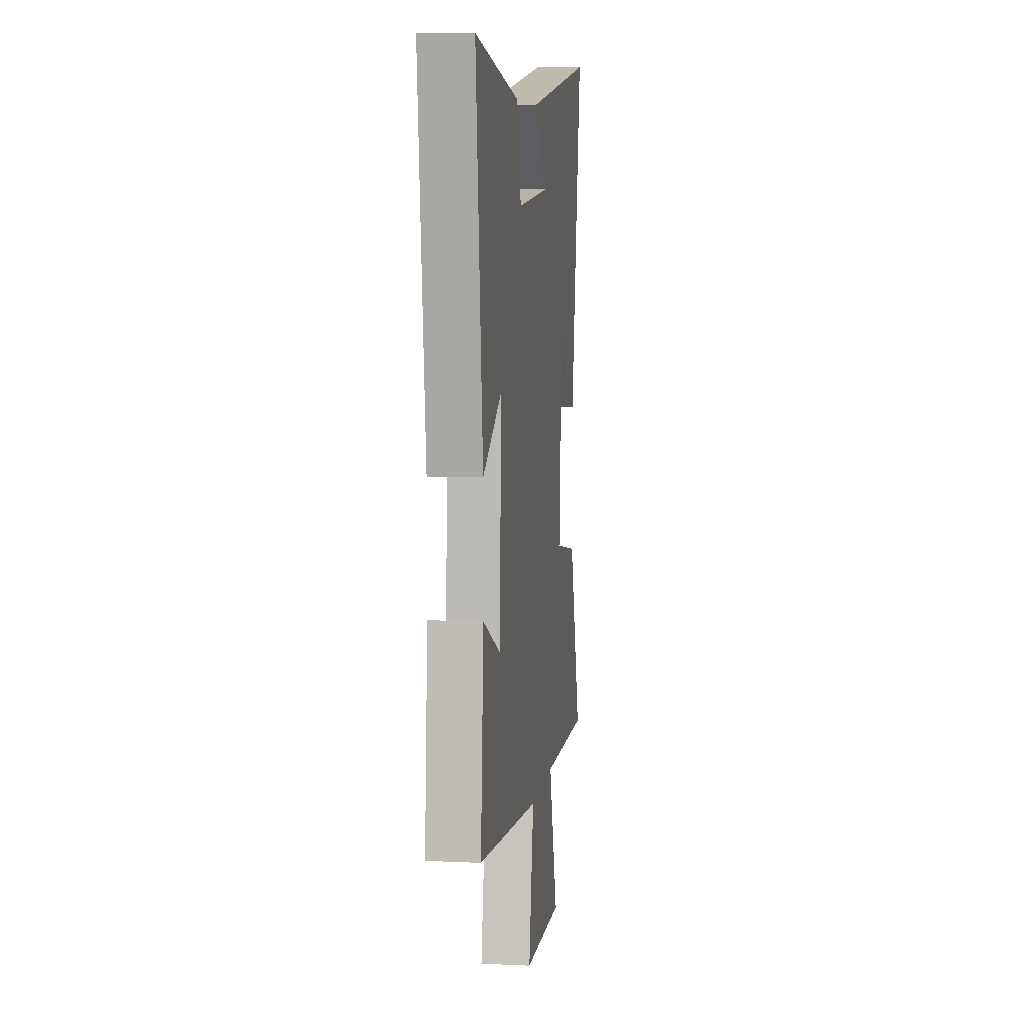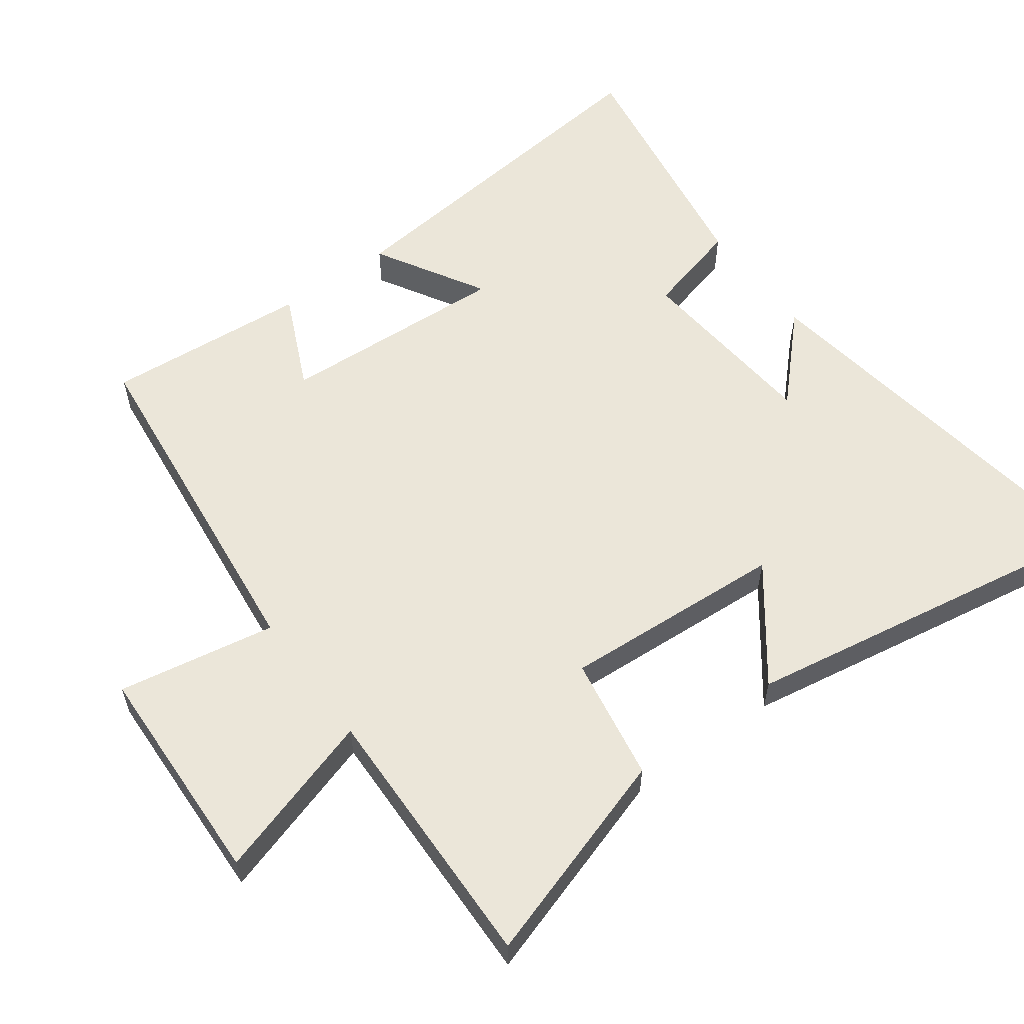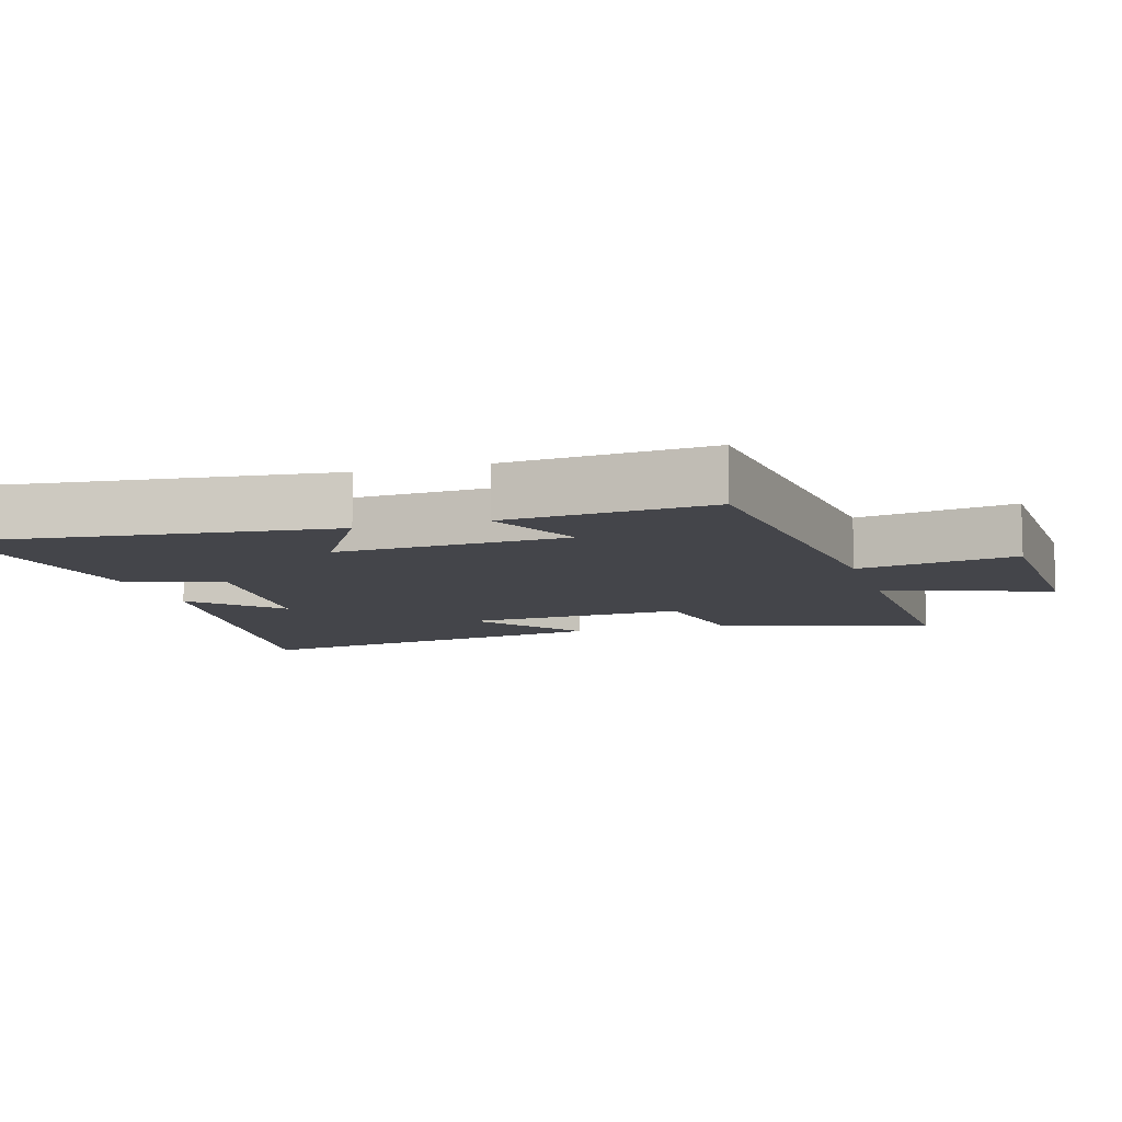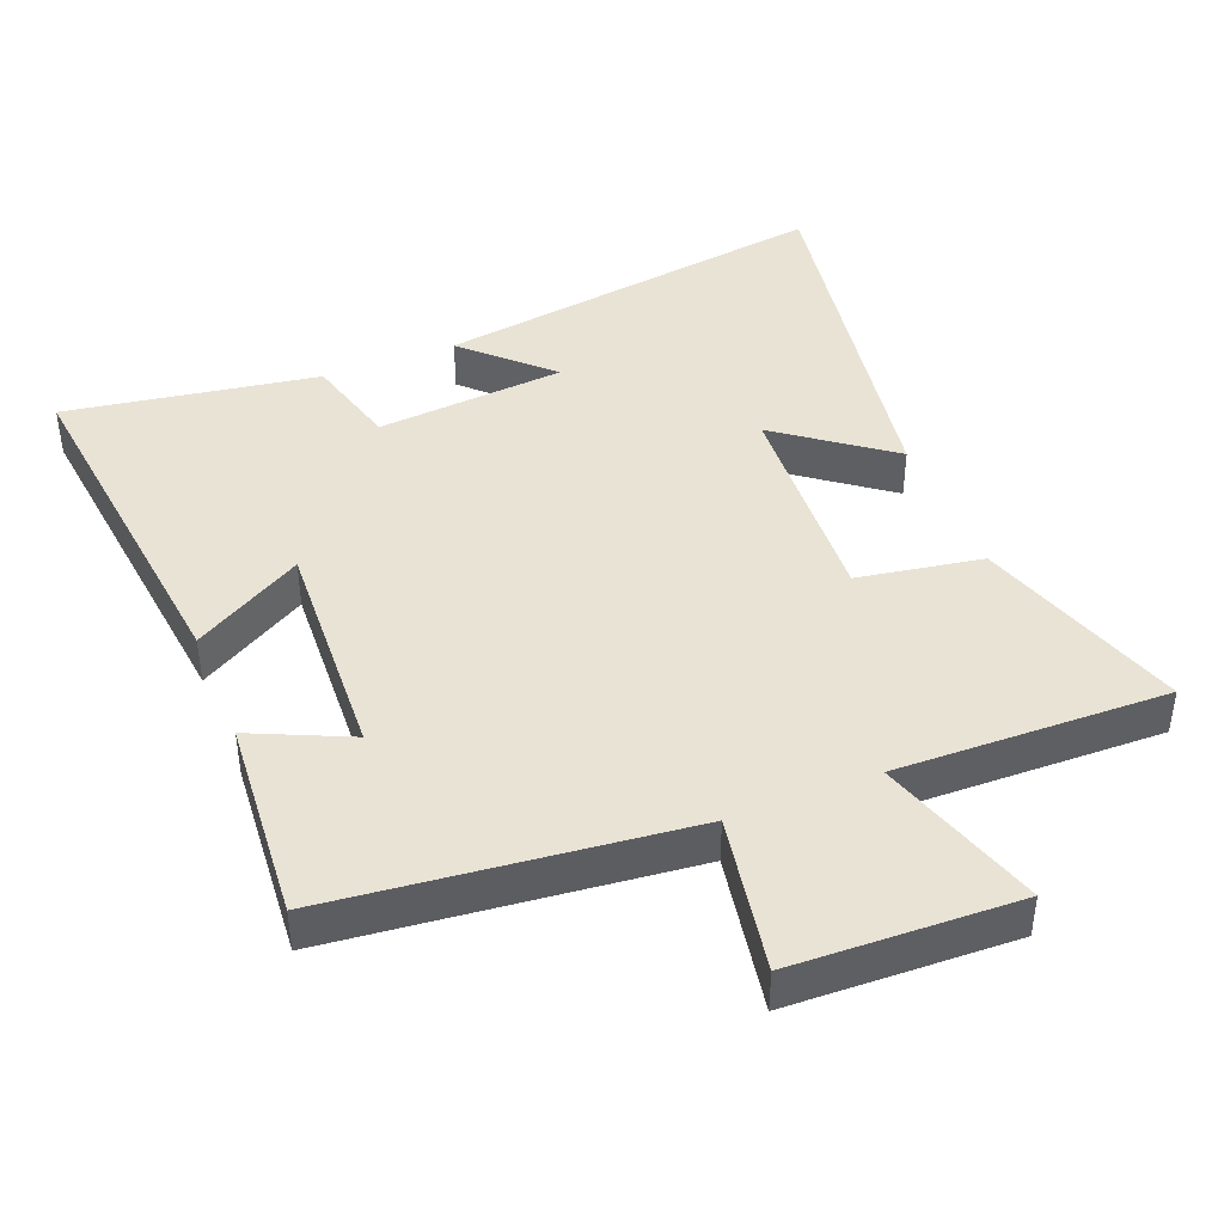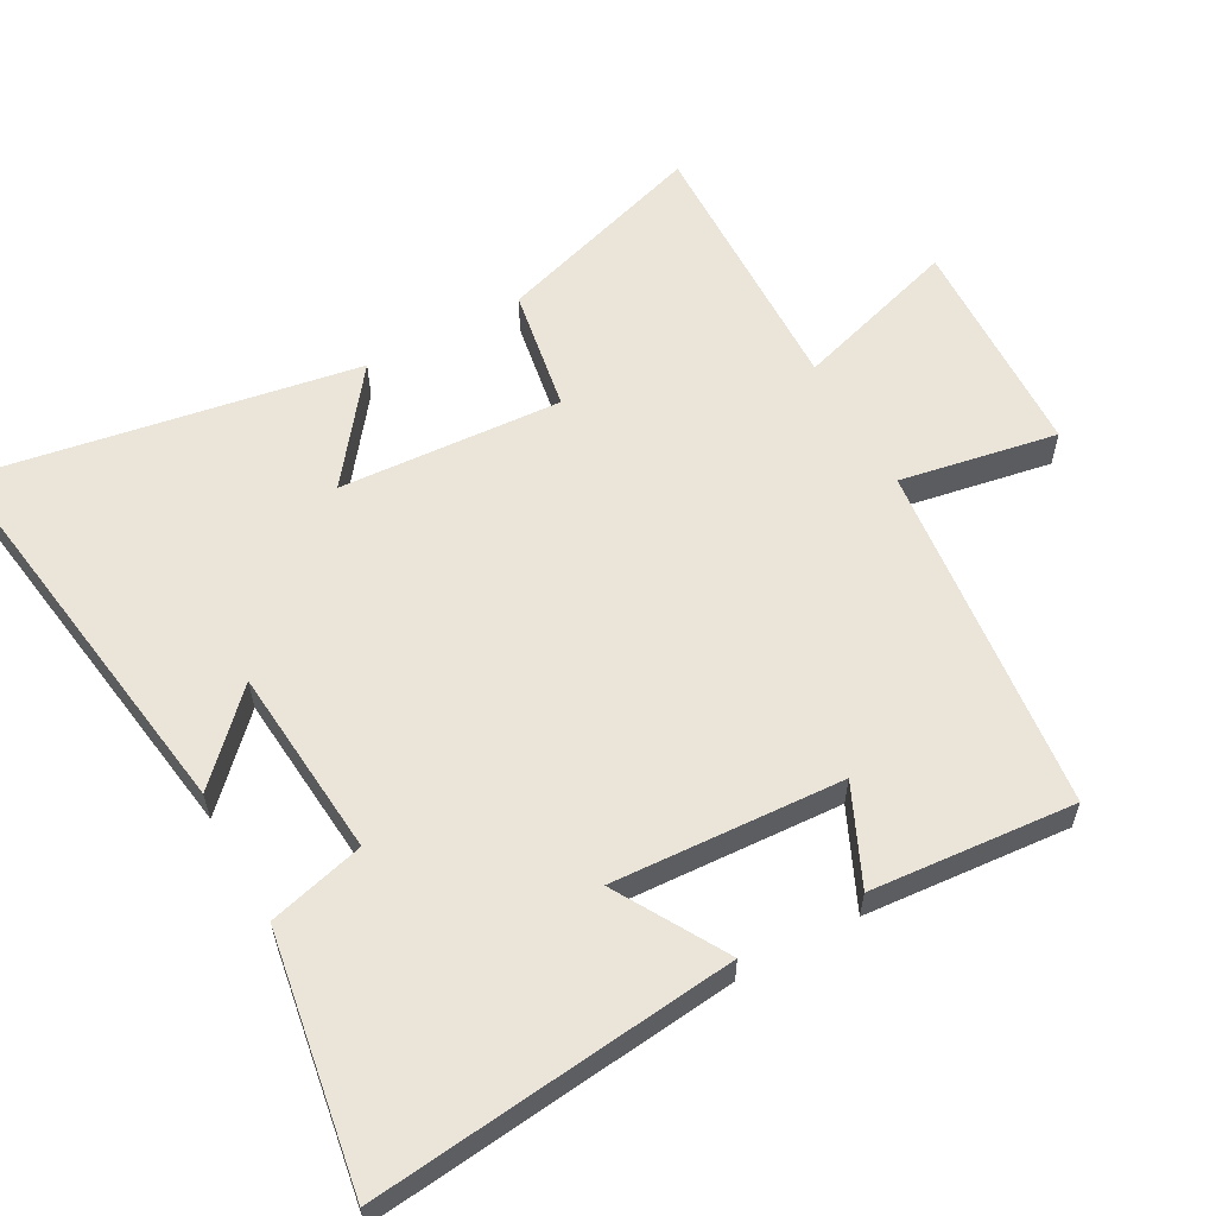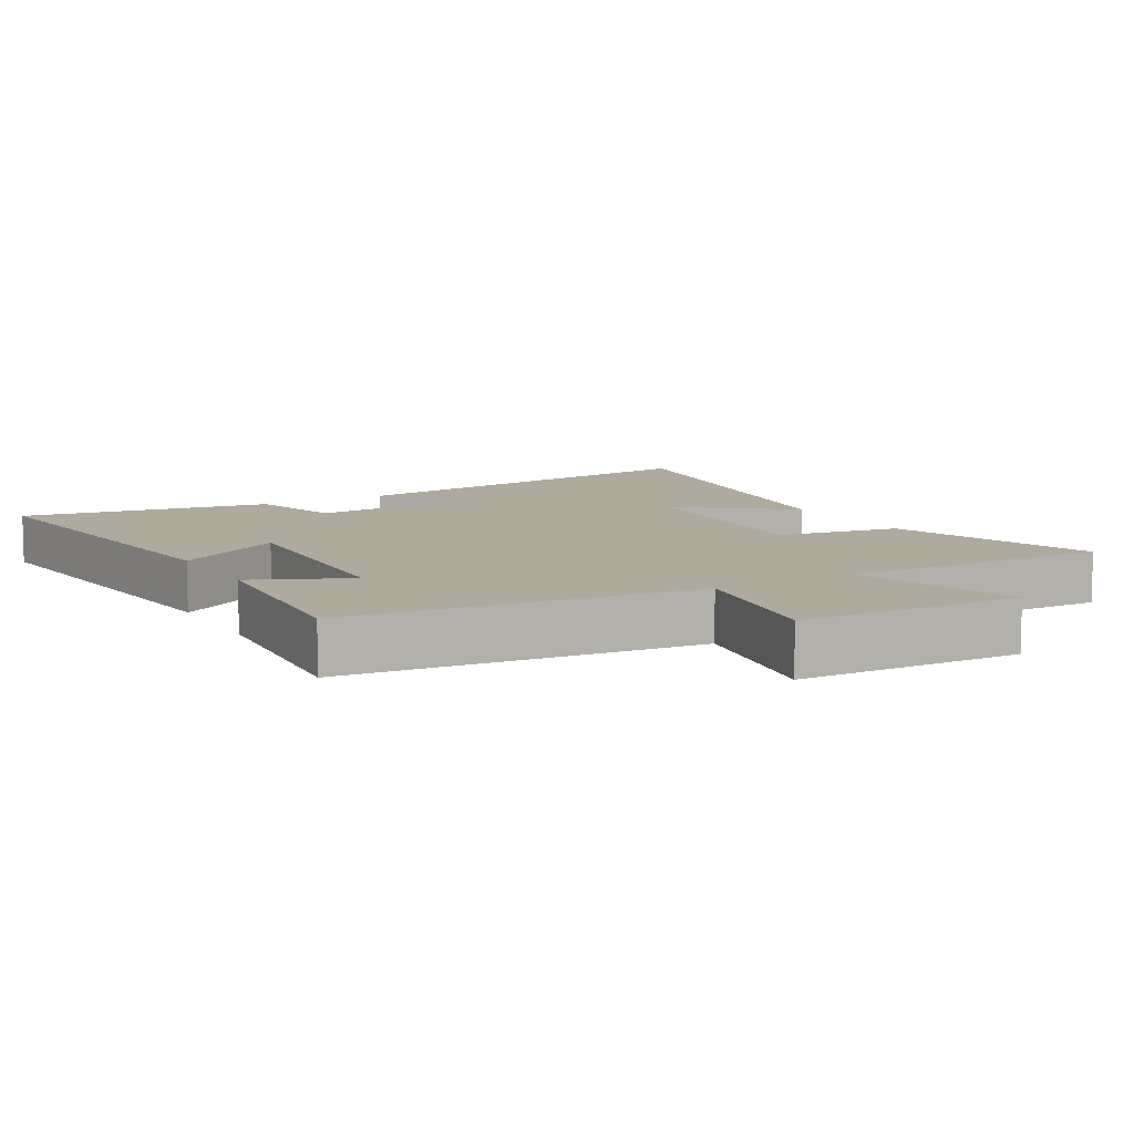
<metadata>
{"format":"obj","ext":"obj","renderer":"f3d","projection":"perspective","resolution":1024,"background":"white","views":[{"elev":7.4,"azim":97.7,"up":"+Z"},{"elev":57.5,"azim":-126.3,"up":"+Y"},{"elev":-9.2,"azim":106.7,"up":"+Y"},{"elev":42.2,"azim":158.1,"up":"+Y"},{"elev":58.9,"azim":61.2,"up":"+Y"},{"elev":9.2,"azim":150.1,"up":"+Y"}]}
</metadata>
<code>
v 0.558 0.07 0.56
v 0.5 0.07 0.032
v 0.34 0.07 0.125
v 0.358 0.07 -0.211
v 0.5 0.07 -0.146
v 0.524 0.07 -0.444
v 0.01 0.07 -0.5
v 0.051 0.07 -0.73
v -0.277 0.07 -0.742
v -0.202 0.07 -0.5
v -0.599 0.07 -0.51
v -0.5 0.07 -0.2
v -0.318 0.07 -0.169
v -0.338 0.07 0.157
v -0.5 0.07 0.034
v -0.593 0.07 0.586
v -0.008 0.07 0.5
v -0.127 0.07 0.384
v 0.151 0.07 0.36
v 0.188 0.07 0.5
v 0.558 0 0.56
v 0.5 0 0.032
v 0.34 0 0.125
v 0.358 0 -0.211
v 0.5 0 -0.146
v 0.524 0 -0.444
v 0.01 0 -0.5
v 0.051 0 -0.73
v -0.277 0 -0.742
v -0.202 0 -0.5
v -0.599 0 -0.51
v -0.5 0 -0.2
v -0.318 0 -0.169
v -0.338 0 0.157
v -0.5 0 0.034
v -0.593 0 0.586
v -0.008 0 0.5
v -0.127 0 0.384
v 0.151 0 0.36
v 0.188 0 0.5
f 1 2 3
f 20 1 3
f 19 20 3
f 18 19 3 4
f 15 16 17 18
f 14 15 18
f 13 14 18 4
f 12 13 4
f 11 12 4
f 10 11 4
f 7 8 9 10
f 6 7 10
f 5 6 10
f 4 5 10
f 23 22 21
f 23 21 40
f 23 40 39
f 24 23 39 38
f 38 37 36 35
f 38 35 34
f 24 38 34 33
f 24 33 32
f 24 32 31
f 24 31 30
f 30 29 28 27
f 30 27 26
f 30 26 25
f 30 25 24
f 1 21 22 2
f 2 22 23 3
f 3 23 24 4
f 4 24 25 5
f 5 25 26 6
f 6 26 27 7
f 7 27 28 8
f 8 28 29 9
f 9 29 30 10
f 10 30 31 11
f 11 31 32 12
f 12 32 33 13
f 13 33 34 14
f 14 34 35 15
f 15 35 36 16
f 16 36 37 17
f 17 37 38 18
f 18 38 39 19
f 19 39 40 20
f 20 40 21 1

</code>
